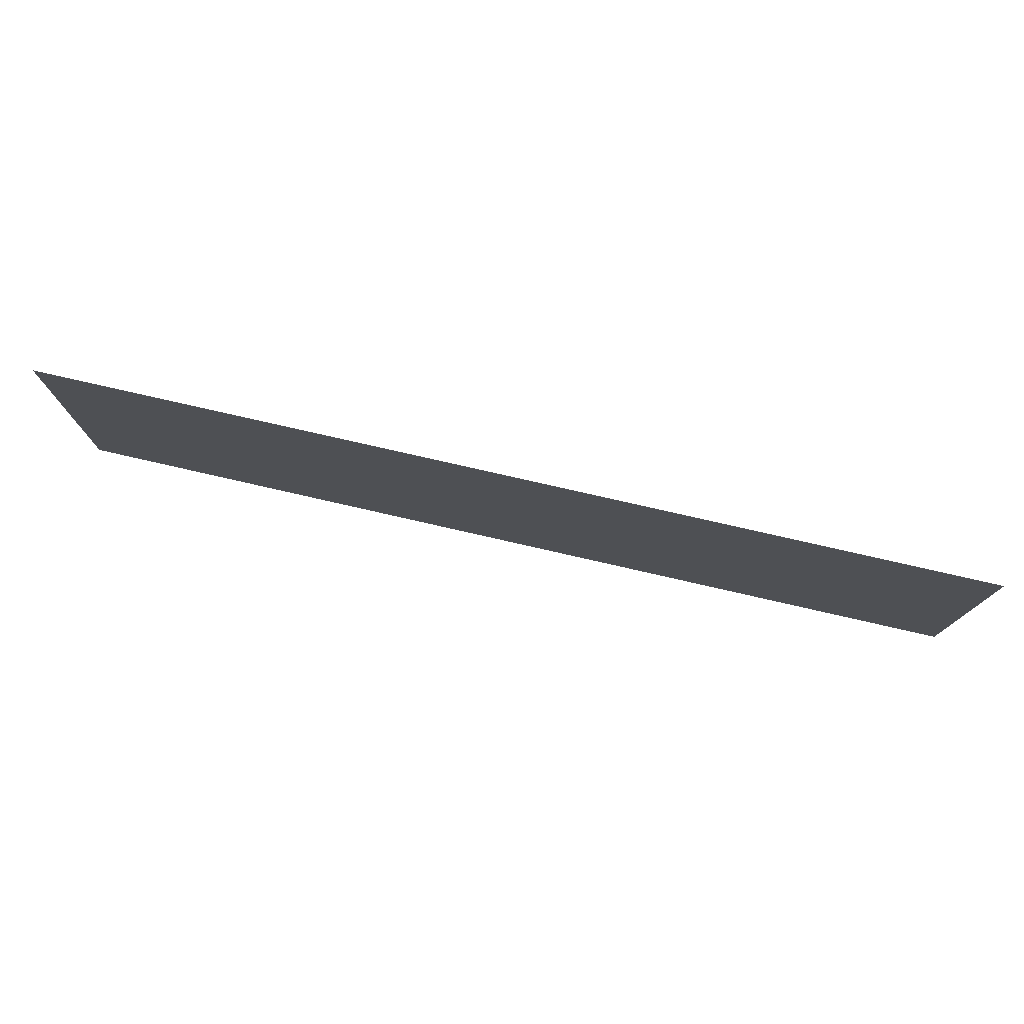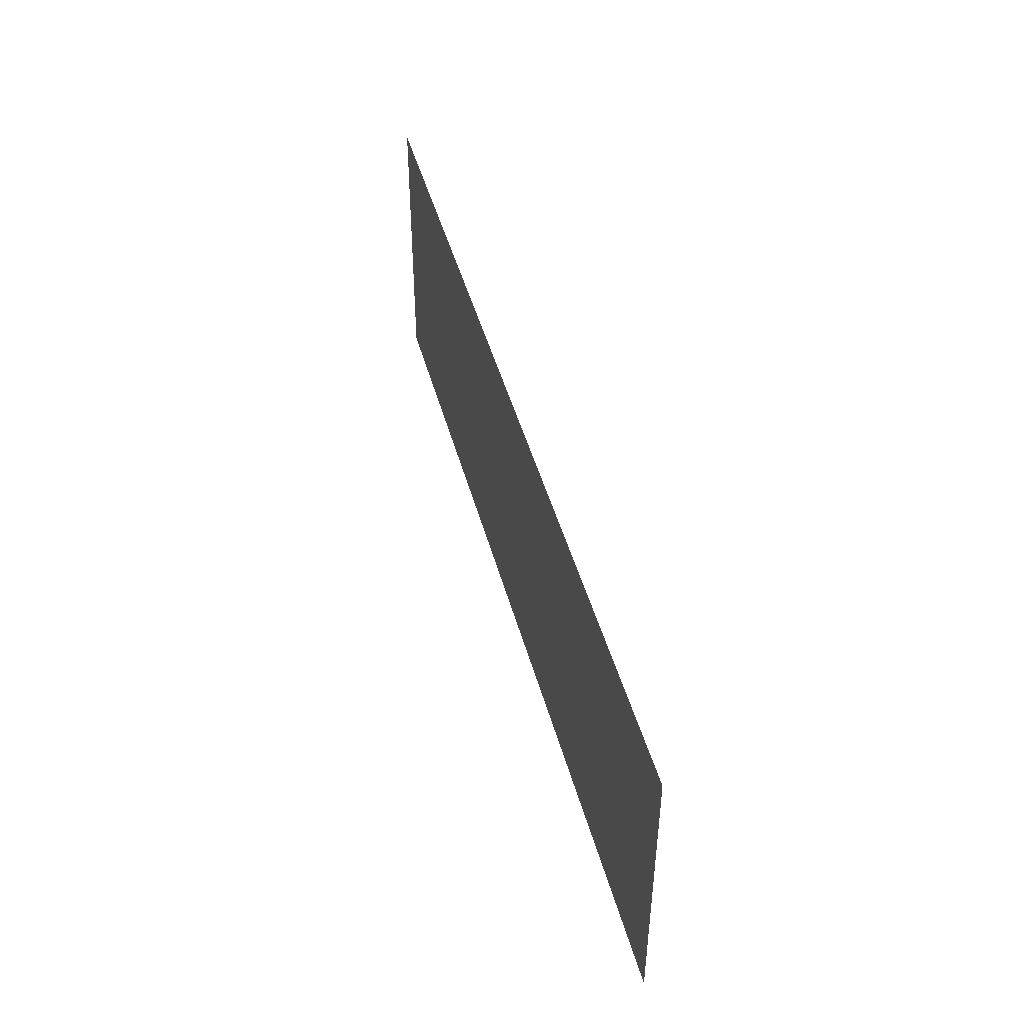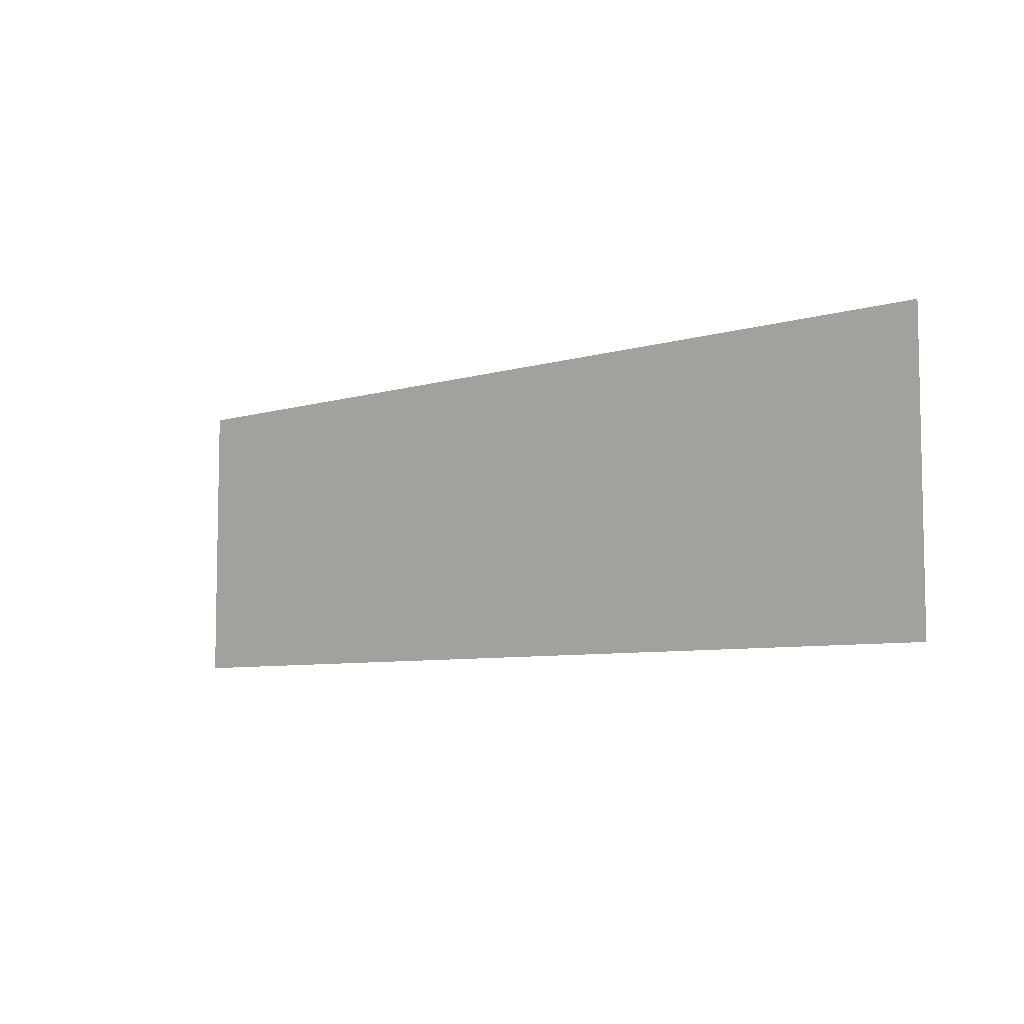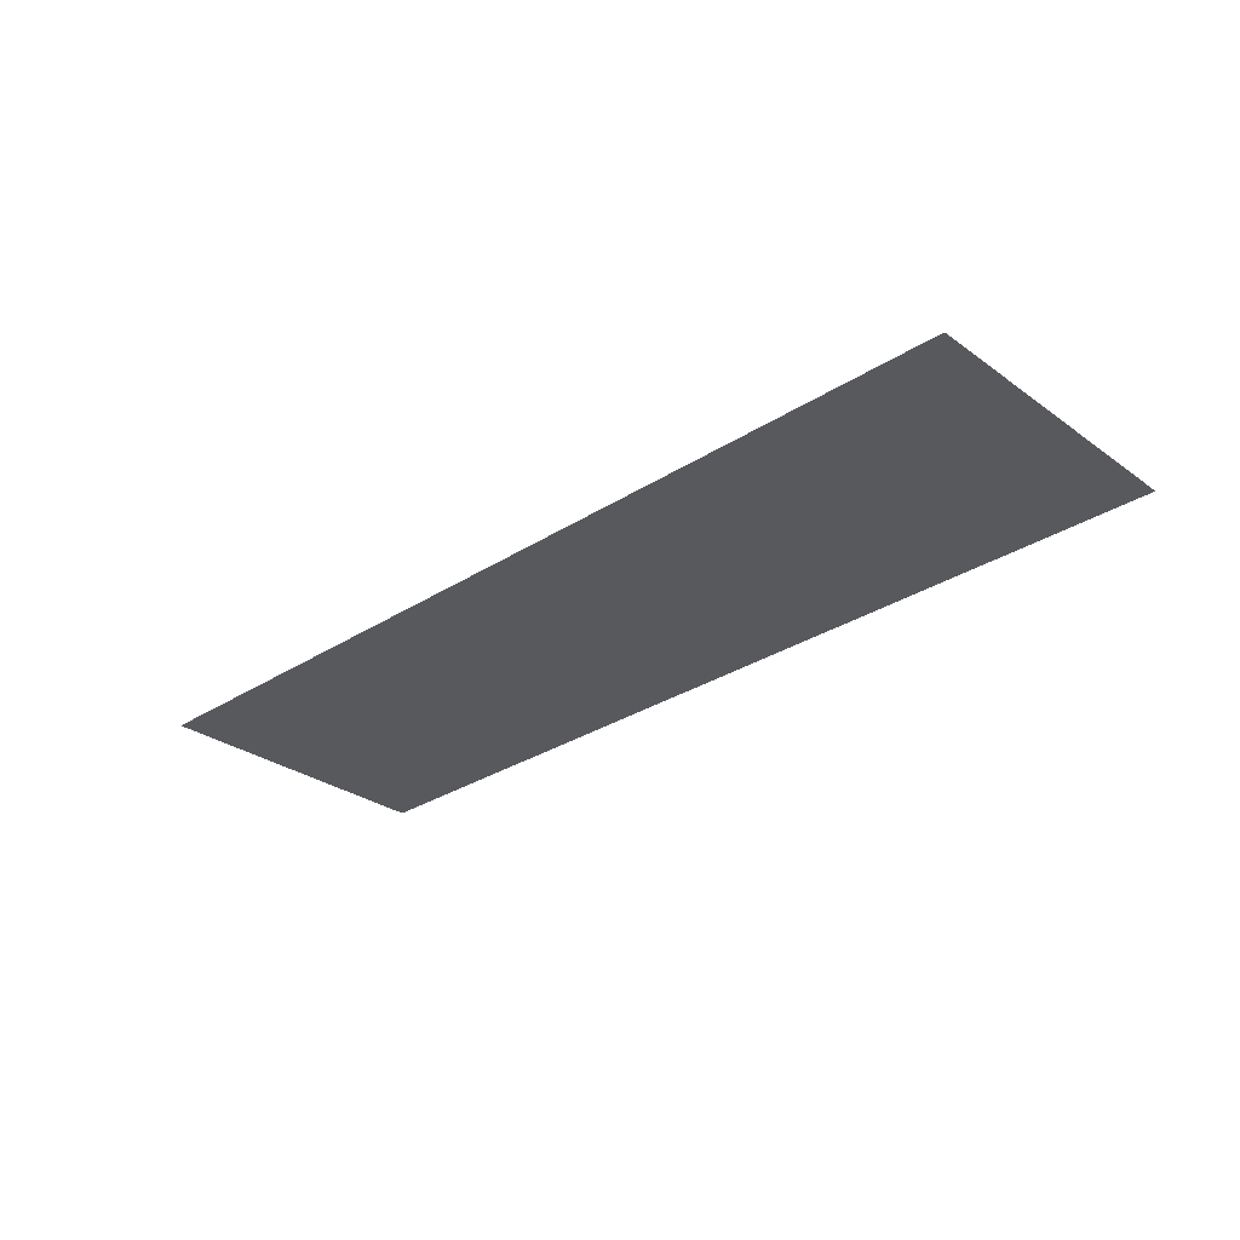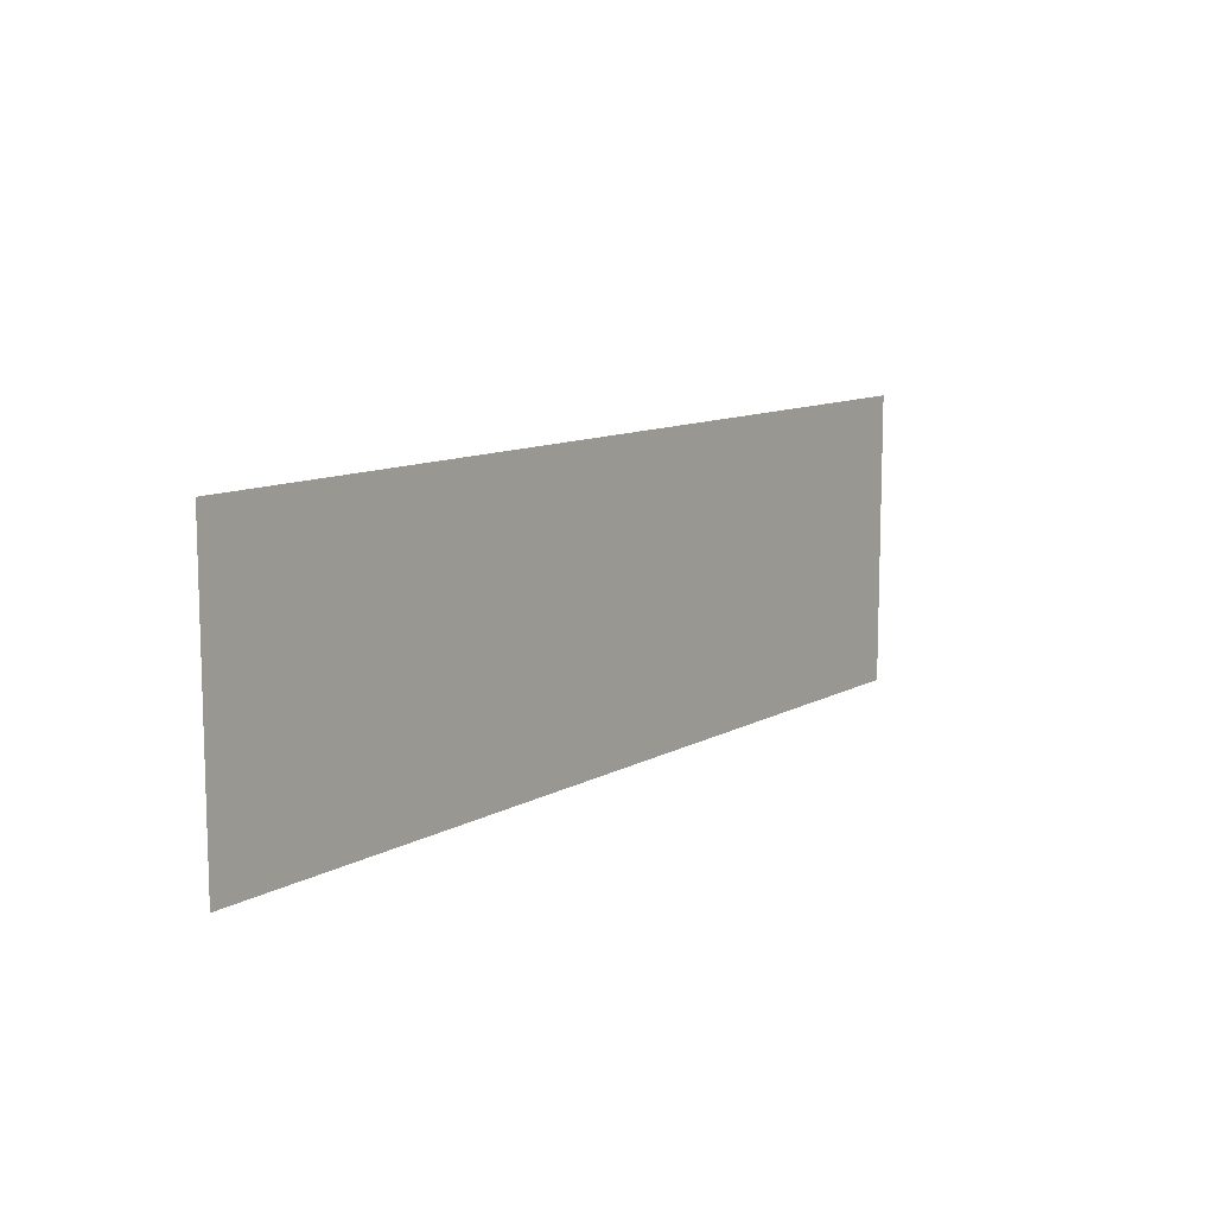
<metadata>
{"format":"obj","ext":"obj","renderer":"f3d","projection":"perspective","resolution":1024,"background":"white","views":[{"elev":77.0,"azim":12.9,"up":"+Z"},{"elev":45.0,"azim":-104.7,"up":"+Z"},{"elev":-6.8,"azim":-138.1,"up":"+Z"},{"elev":-29.5,"azim":43.5,"up":"+Y"},{"elev":10.7,"azim":-53.4,"up":"+Z"}]}
</metadata>
<code>
o FloorDirt
v -8.902 0.01 1.531
v 7.142 0.01 1.531
v -8.902 0.01 -3.516
v 7.142 0.01 -3.516
f 1 2 4 3

</code>
